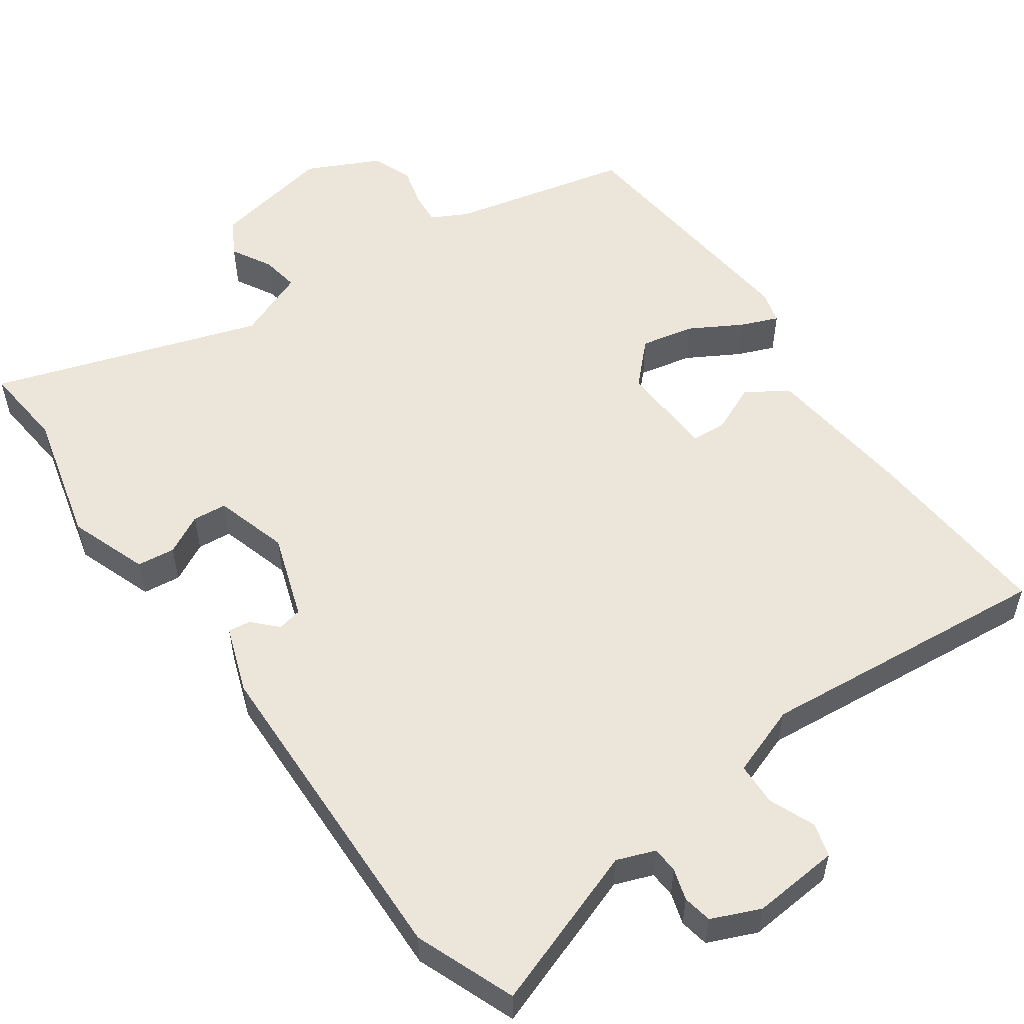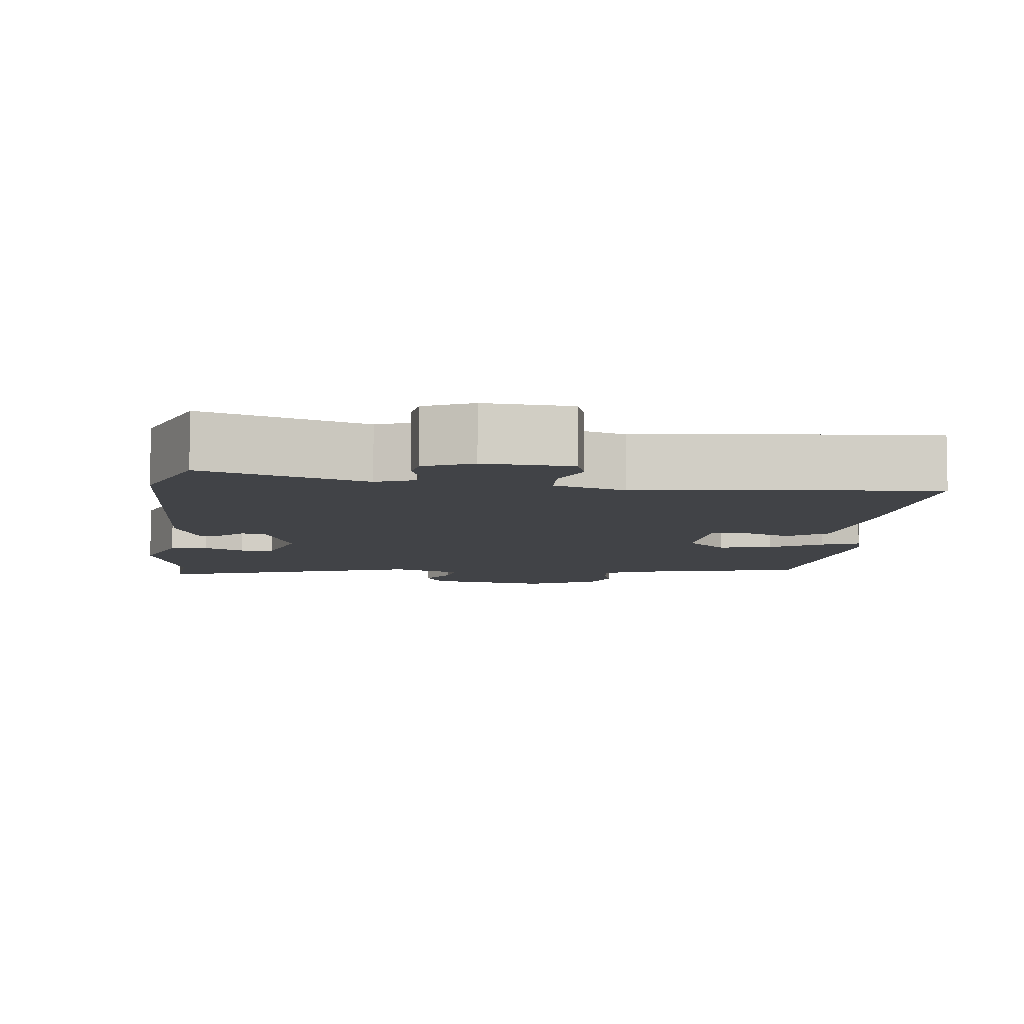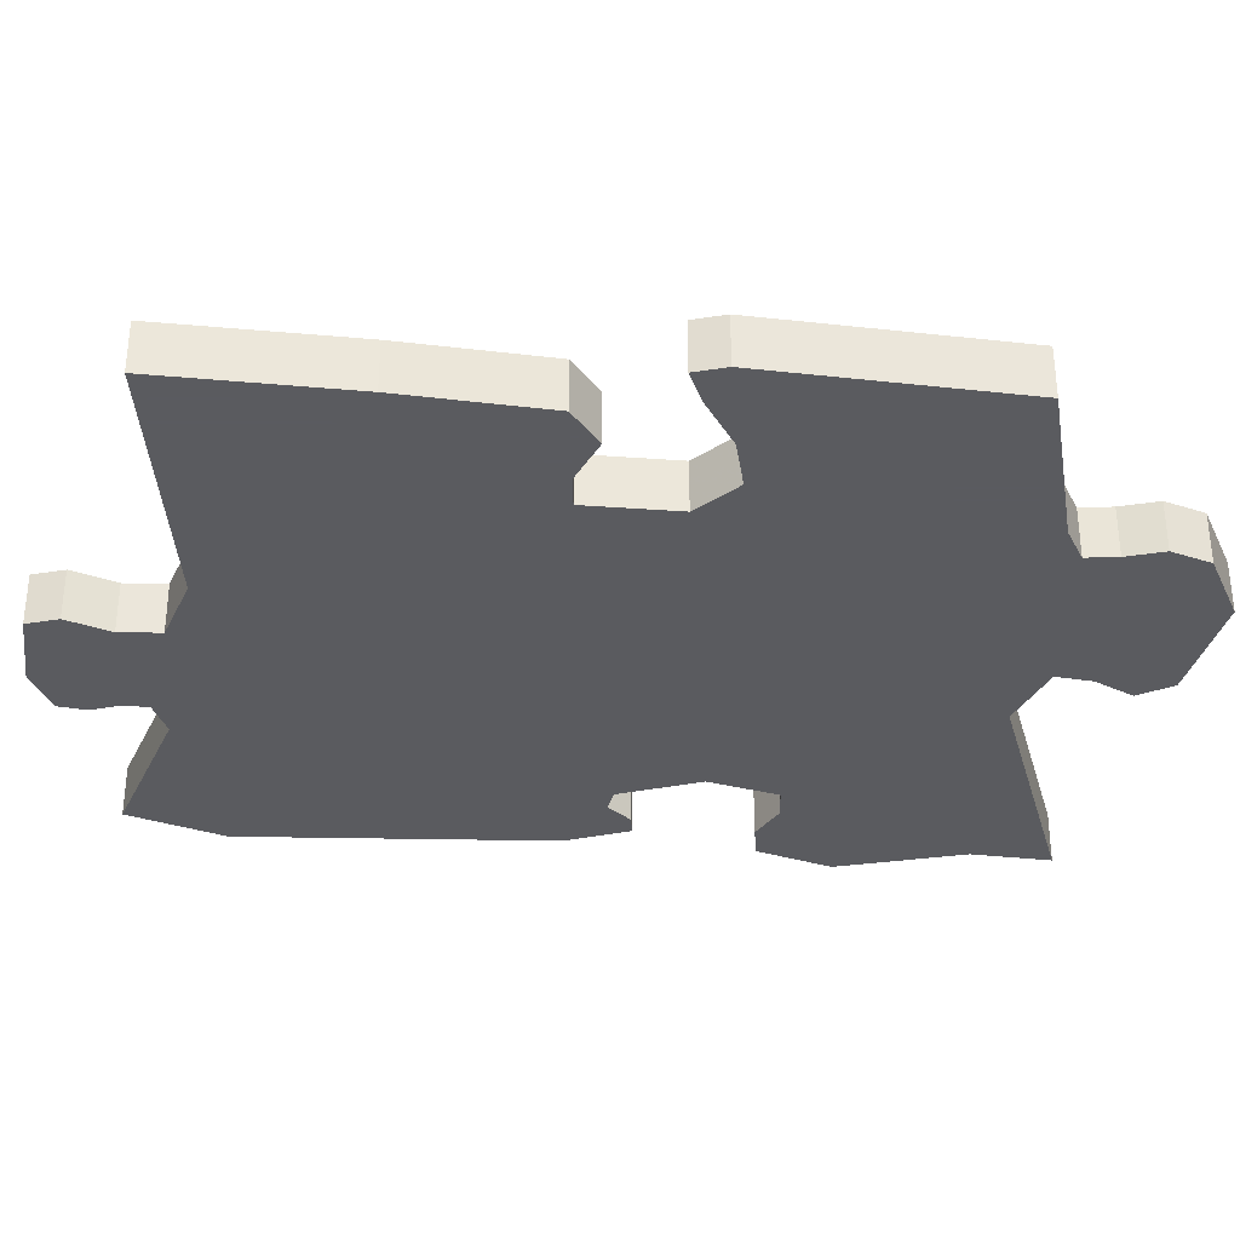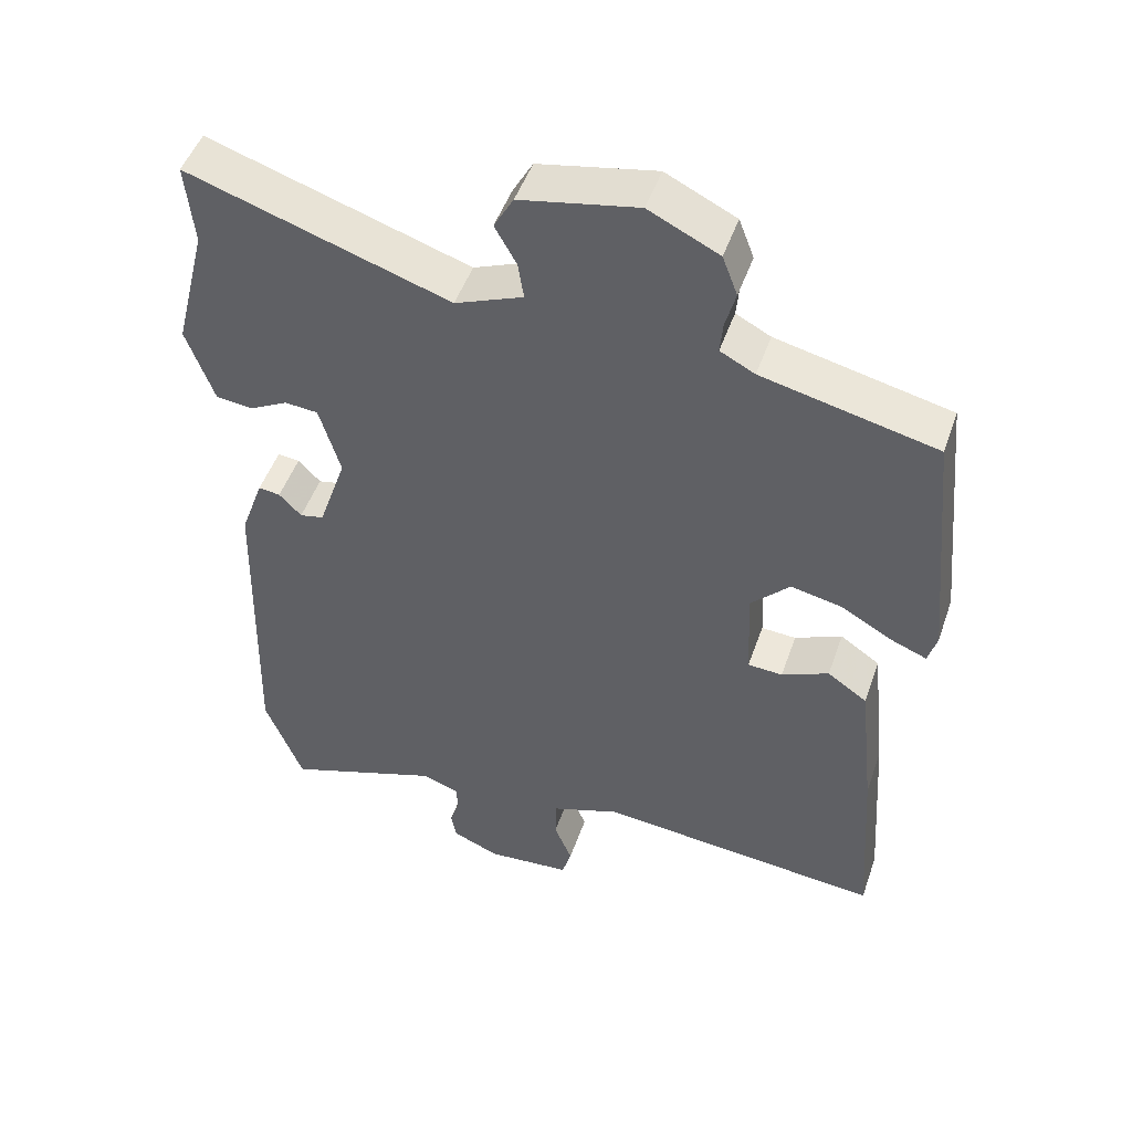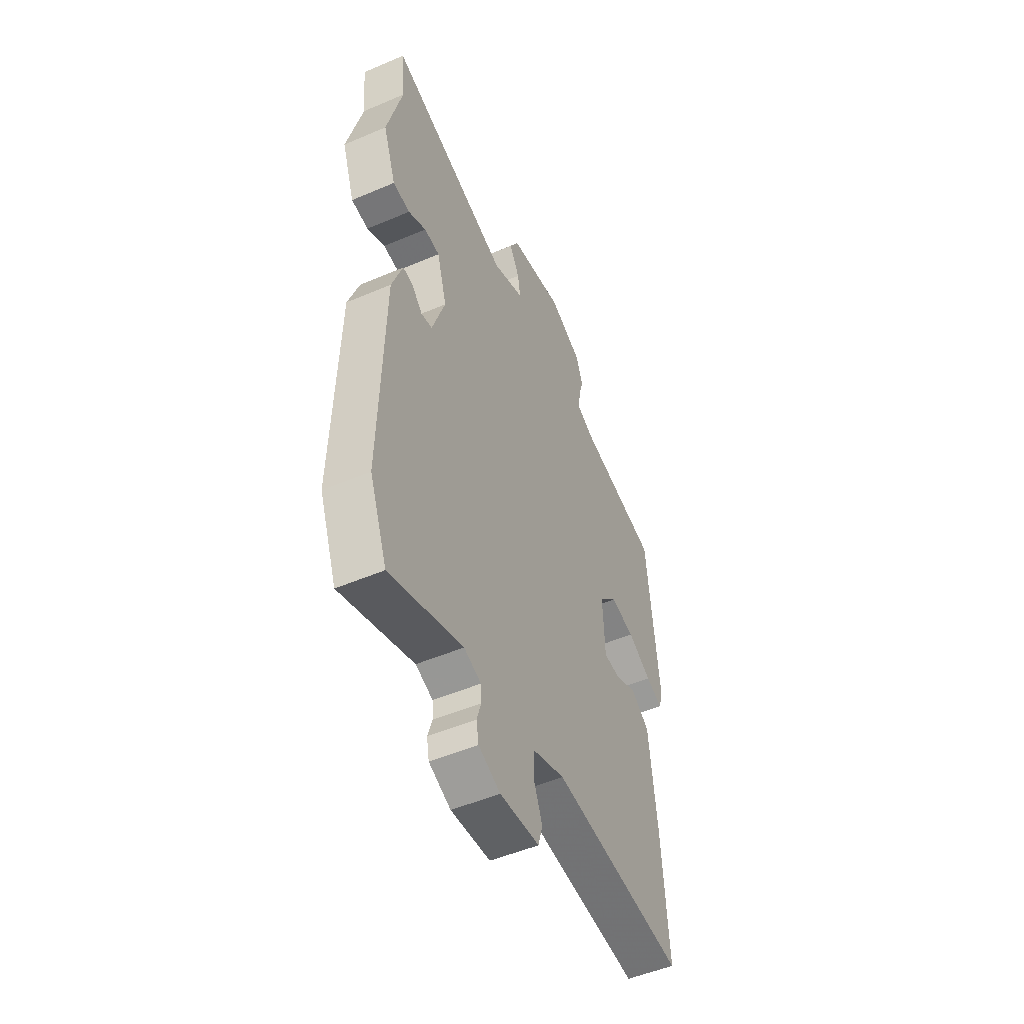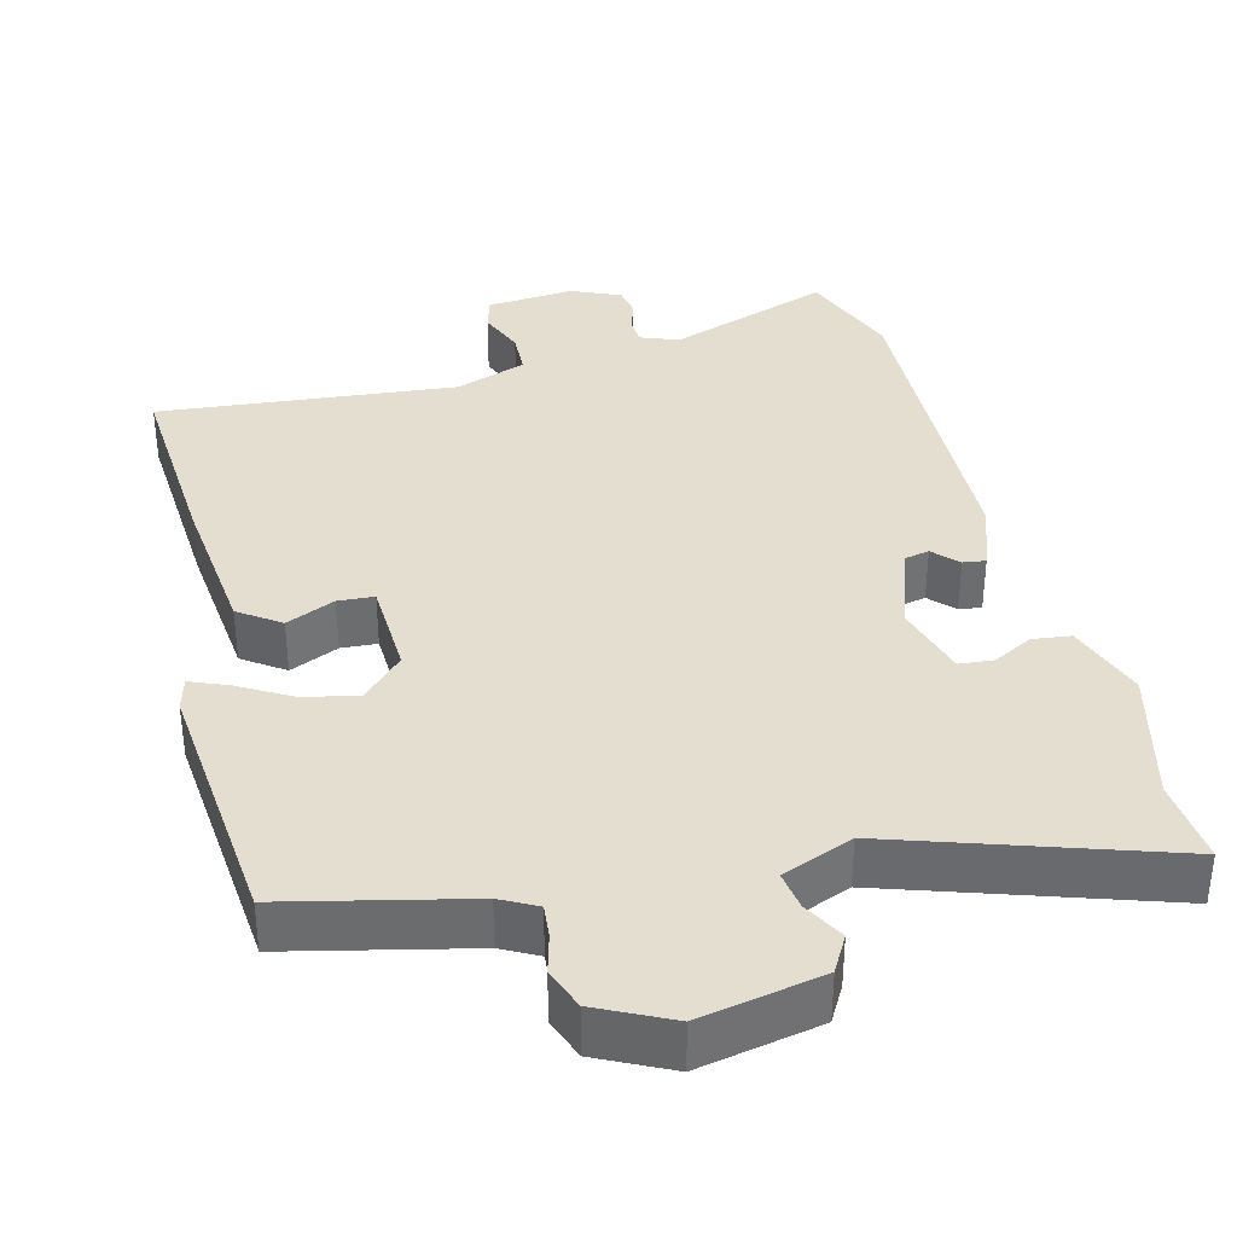
<metadata>
{"format":"obj","ext":"obj","renderer":"f3d","projection":"perspective","resolution":1024,"background":"white","views":[{"elev":54.6,"azim":144.8,"up":"+Y"},{"elev":-7.2,"azim":174.3,"up":"+Y"},{"elev":-33.5,"azim":-93.1,"up":"+Y"},{"elev":48.8,"azim":-161.1,"up":"+Z"},{"elev":-51.1,"azim":114.9,"up":"+Z"},{"elev":36.5,"azim":-14.1,"up":"+Y"}]}
</metadata>
<code>
v 0.51 0.07 0.607
v 0.499 0.07 0.494
v 0.544 0.07 0.315
v 0.506 0.07 0.209
v 0.455 0.07 0.203
v 0.402 0.07 0.231
v 0.356 0.07 0.227
v 0.327 0.07 0.128
v 0.366 0.07 0.013
v 0.399 0.07 0.006
v 0.43 0.07 0.038
v 0.46 0.07 0.042
v 0.492 0.07 -0.048
v 0.504 0.07 -0.489
v 0.452 0.07 -0.623
v 0.235 0.07 -0.546
v 0.184 0.07 -0.565
v 0.182 0.07 -0.6
v 0.195 0.07 -0.642
v 0.188 0.07 -0.681
v 0.123 0.07 -0.709
v 0.006 0.07 -0.699
v -0.007 0.07 -0.654
v 0.018 0.07 -0.593
v 0.016 0.07 -0.535
v -0.079 0.07 -0.501
v -0.475 0.07 -0.538
v -0.457 0.07 -0.277
v -0.435 0.07 -0.077
v -0.38 0.07 -0.039
v -0.315 0.07 -0.068
v -0.267 0.07 -0.065
v -0.261 0.07 0.064
v -0.315 0.07 0.119
v -0.387 0.07 0.104
v -0.457 0.07 0.064
v -0.507 0.07 0.044
v -0.519 0.07 0.088
v -0.485 0.07 0.434
v -0.244 0.07 0.489
v -0.196 0.07 0.514
v -0.2 0.07 0.558
v -0.214 0.07 0.61
v -0.193 0.07 0.665
v -0.096 0.07 0.712
v 0.066 0.07 0.68
v 0.093 0.07 0.632
v 0.063 0.07 0.578
v 0.055 0.07 0.527
v 0.149 0.07 0.489
v 0.51 0 0.607
v 0.499 0 0.494
v 0.544 0 0.315
v 0.506 0 0.209
v 0.455 0 0.203
v 0.402 0 0.231
v 0.356 0 0.227
v 0.327 0 0.128
v 0.366 0 0.013
v 0.399 0 0.006
v 0.43 0 0.038
v 0.46 0 0.042
v 0.492 0 -0.048
v 0.504 0 -0.489
v 0.452 0 -0.623
v 0.235 0 -0.546
v 0.184 0 -0.565
v 0.182 0 -0.6
v 0.195 0 -0.642
v 0.188 0 -0.681
v 0.123 0 -0.709
v 0.006 0 -0.699
v -0.007 0 -0.654
v 0.018 0 -0.593
v 0.016 0 -0.535
v -0.079 0 -0.501
v -0.475 0 -0.538
v -0.457 0 -0.277
v -0.435 0 -0.077
v -0.38 0 -0.039
v -0.315 0 -0.068
v -0.267 0 -0.065
v -0.261 0 0.064
v -0.315 0 0.119
v -0.387 0 0.104
v -0.457 0 0.064
v -0.507 0 0.044
v -0.519 0 0.088
v -0.485 0 0.434
v -0.244 0 0.489
v -0.196 0 0.514
v -0.2 0 0.558
v -0.214 0 0.61
v -0.193 0 0.665
v -0.096 0 0.712
v 0.066 0 0.68
v 0.093 0 0.632
v 0.063 0 0.578
v 0.055 0 0.527
v 0.149 0 0.489
f 45 46 47 48
f 45 48 49
f 42 43 44 45
f 41 42 45 49
f 40 41 49 50
f 38 39 40 50
f 35 36 37 38
f 34 35 38 50
f 28 29 30 31
f 26 27 28 31
f 25 26 31 32
f 21 22 23 24
f 21 24 25
f 18 19 20 21
f 17 18 21 25
f 16 17 25 32
f 10 11 12 13
f 9 10 13 14
f 8 9 14 15
f 3 4 5 6
f 2 3 6 7
f 1 2 7
f 33 34 50 1
f 8 15 16 32
f 7 8 32 33
f 1 7 33
f 98 97 96 95
f 99 98 95
f 95 94 93 92
f 99 95 92 91
f 100 99 91 90
f 100 90 89 88
f 88 87 86 85
f 100 88 85 84
f 81 80 79 78
f 81 78 77 76
f 82 81 76 75
f 74 73 72 71
f 75 74 71
f 71 70 69 68
f 75 71 68 67
f 82 75 67 66
f 63 62 61 60
f 64 63 60 59
f 65 64 59 58
f 56 55 54 53
f 57 56 53 52
f 57 52 51
f 51 100 84 83
f 82 66 65 58
f 83 82 58 57
f 83 57 51
f 1 51 52 2
f 2 52 53 3
f 3 53 54 4
f 4 54 55 5
f 5 55 56 6
f 6 56 57 7
f 7 57 58 8
f 8 58 59 9
f 9 59 60 10
f 10 60 61 11
f 11 61 62 12
f 12 62 63 13
f 13 63 64 14
f 14 64 65 15
f 15 65 66 16
f 16 66 67 17
f 17 67 68 18
f 18 68 69 19
f 19 69 70 20
f 20 70 71 21
f 21 71 72 22
f 22 72 73 23
f 23 73 74 24
f 24 74 75 25
f 25 75 76 26
f 26 76 77 27
f 27 77 78 28
f 28 78 79 29
f 29 79 80 30
f 30 80 81 31
f 31 81 82 32
f 32 82 83 33
f 33 83 84 34
f 34 84 85 35
f 35 85 86 36
f 36 86 87 37
f 37 87 88 38
f 38 88 89 39
f 39 89 90 40
f 40 90 91 41
f 41 91 92 42
f 42 92 93 43
f 43 93 94 44
f 44 94 95 45
f 45 95 96 46
f 46 96 97 47
f 47 97 98 48
f 48 98 99 49
f 49 99 100 50
f 50 100 51 1

</code>
